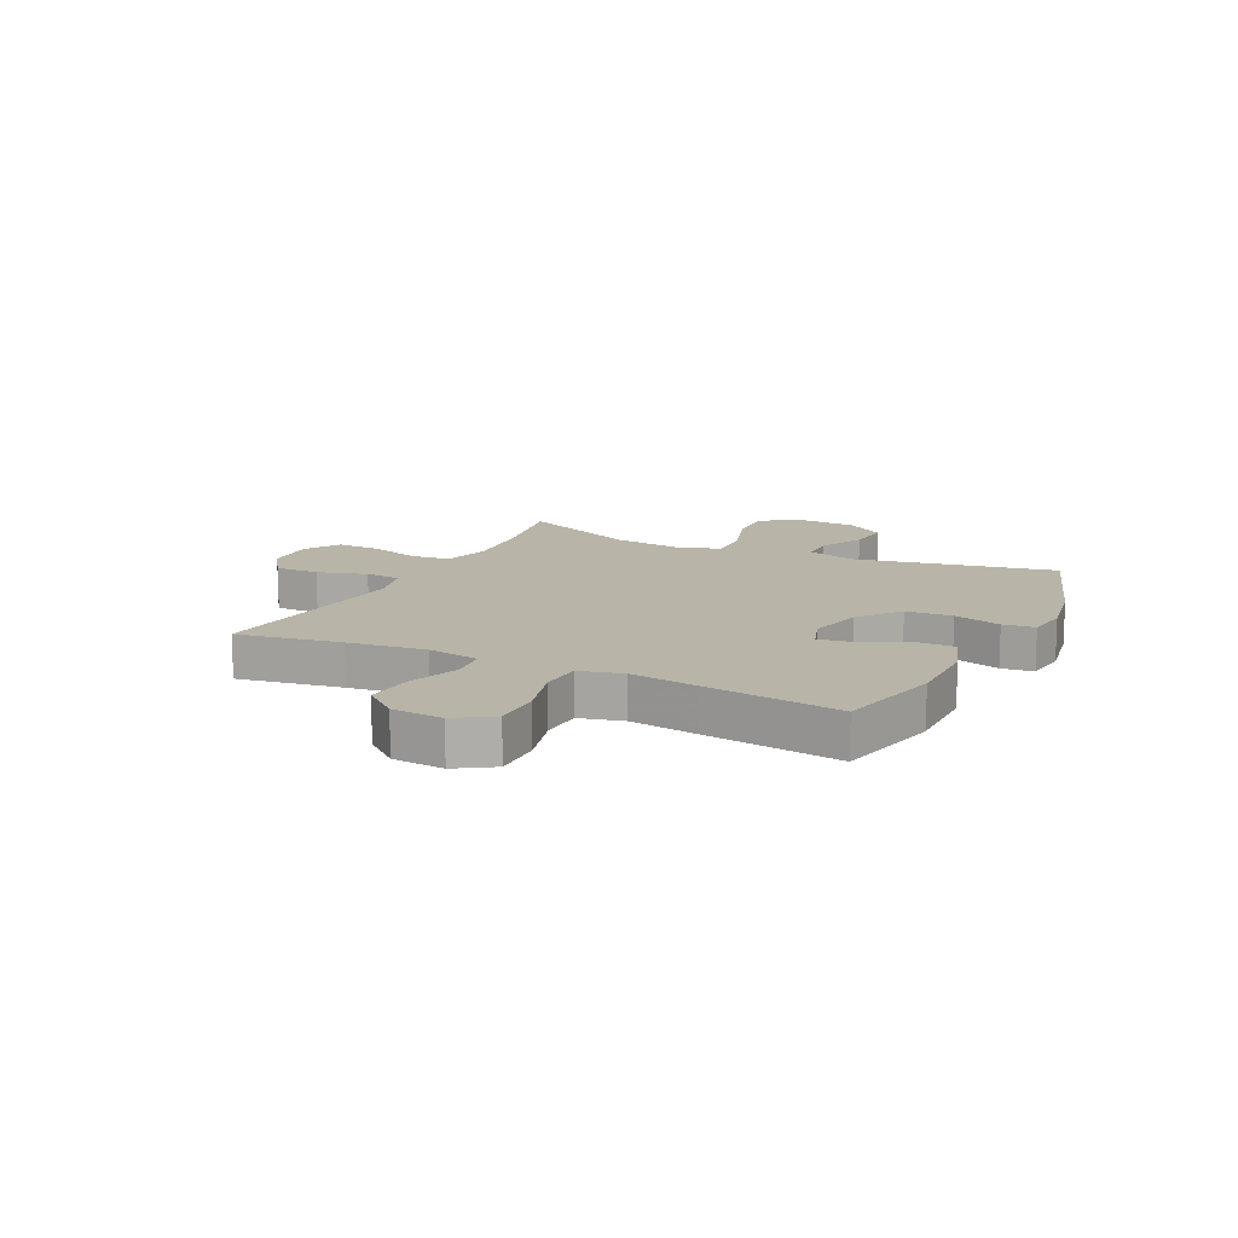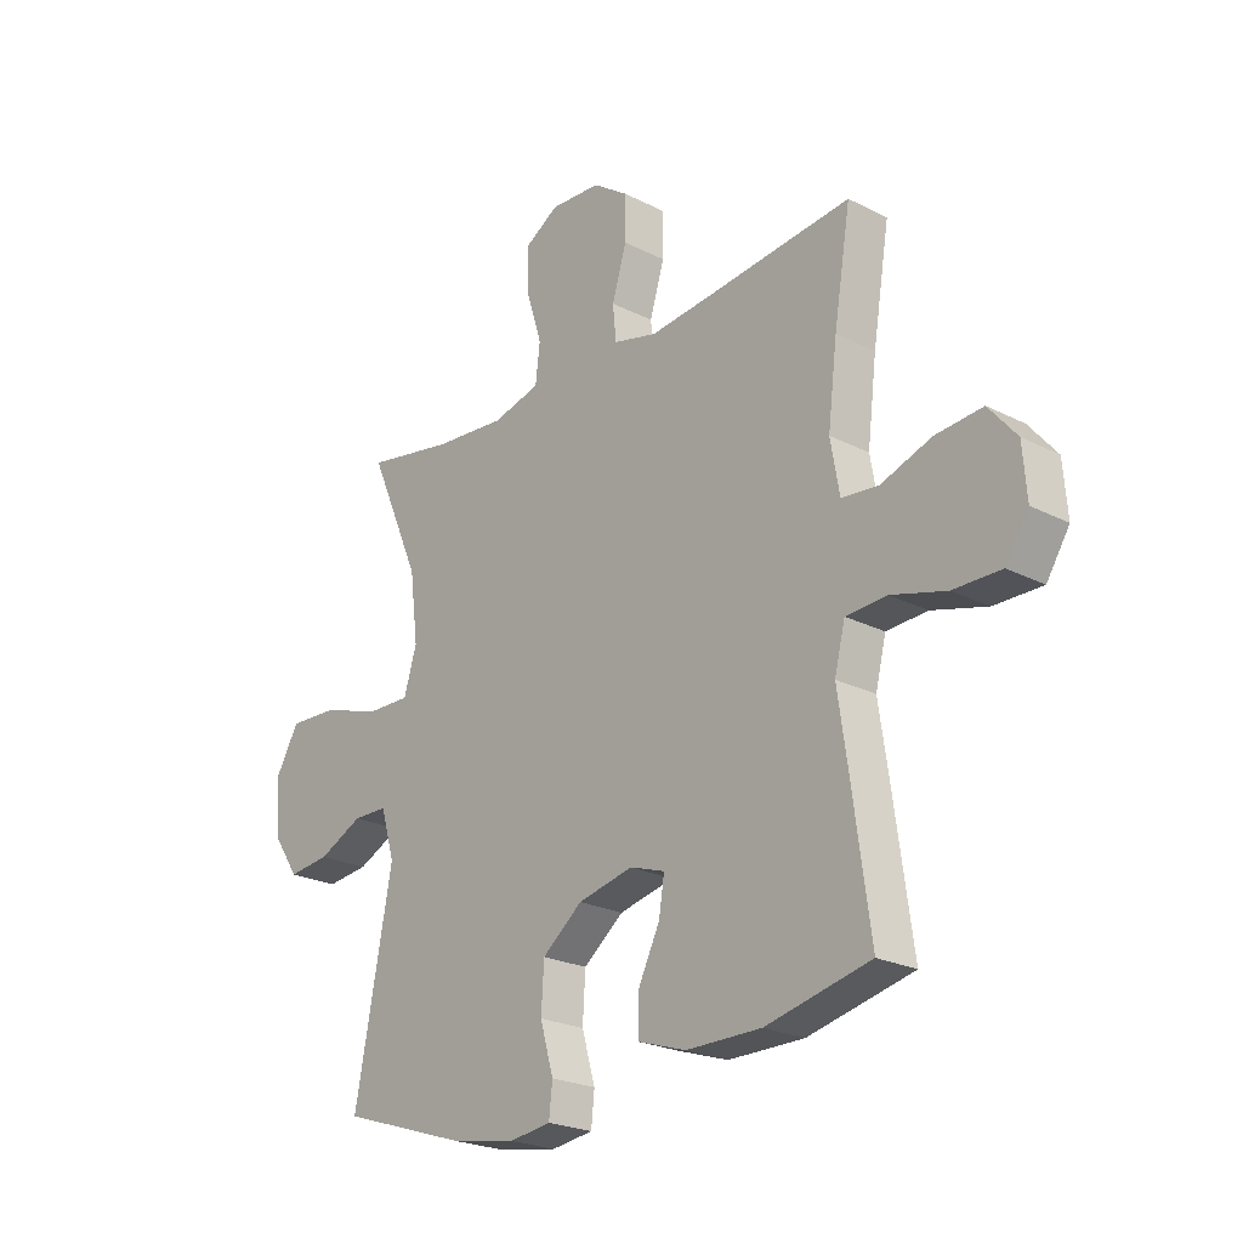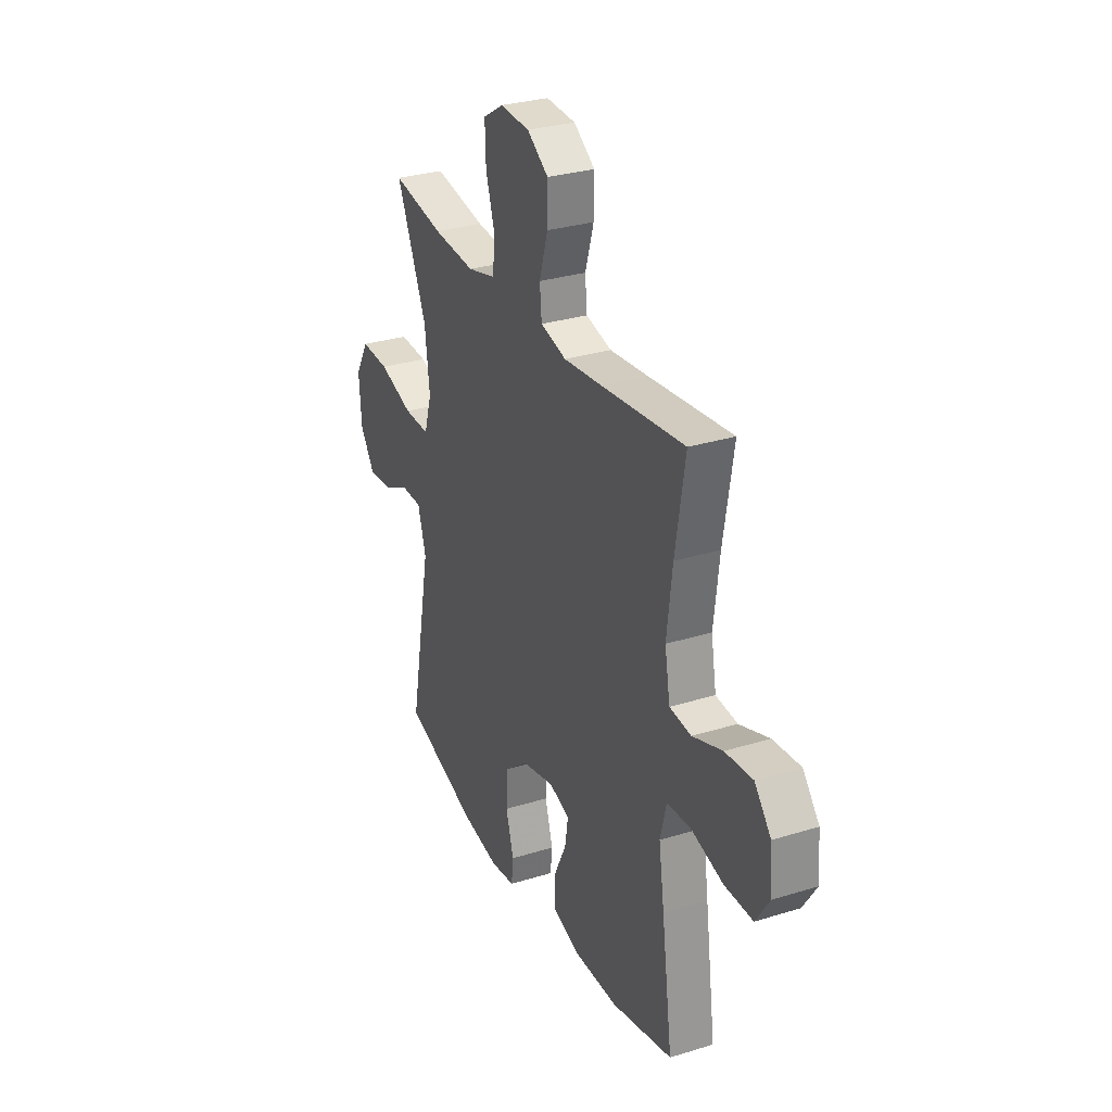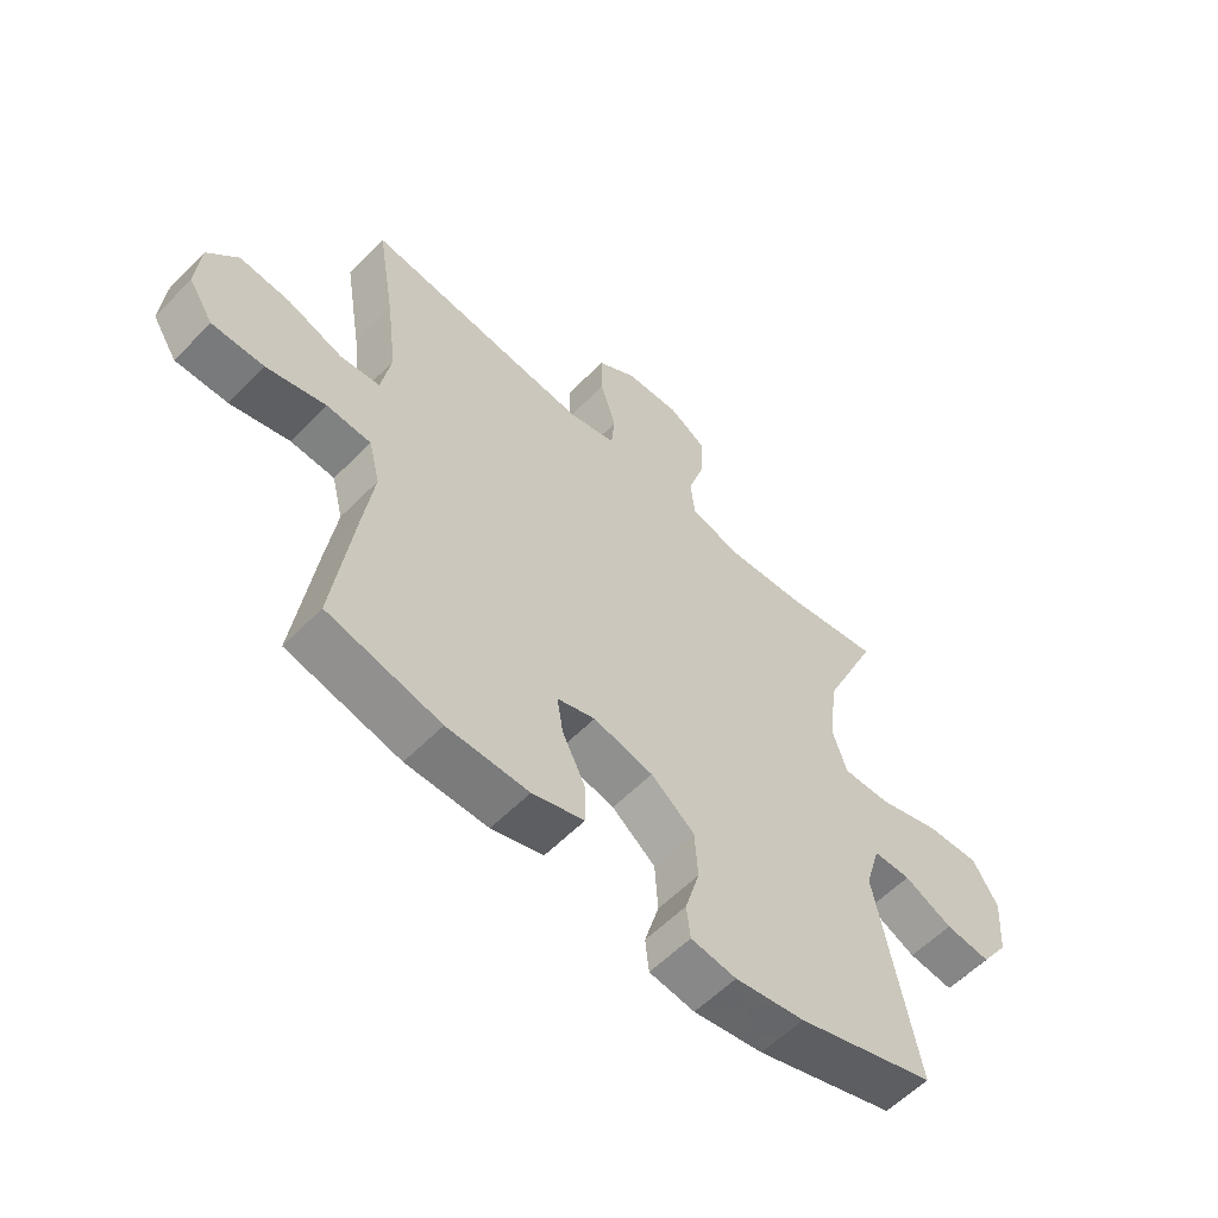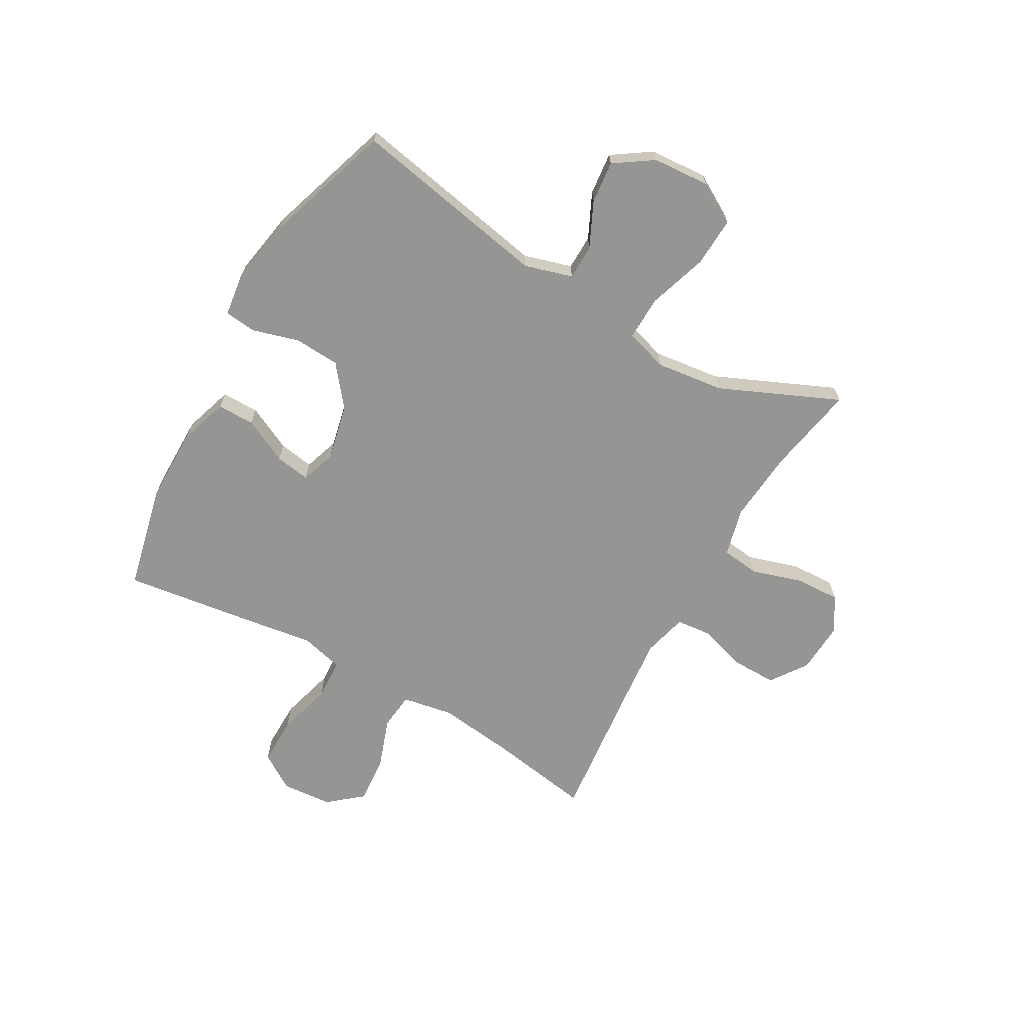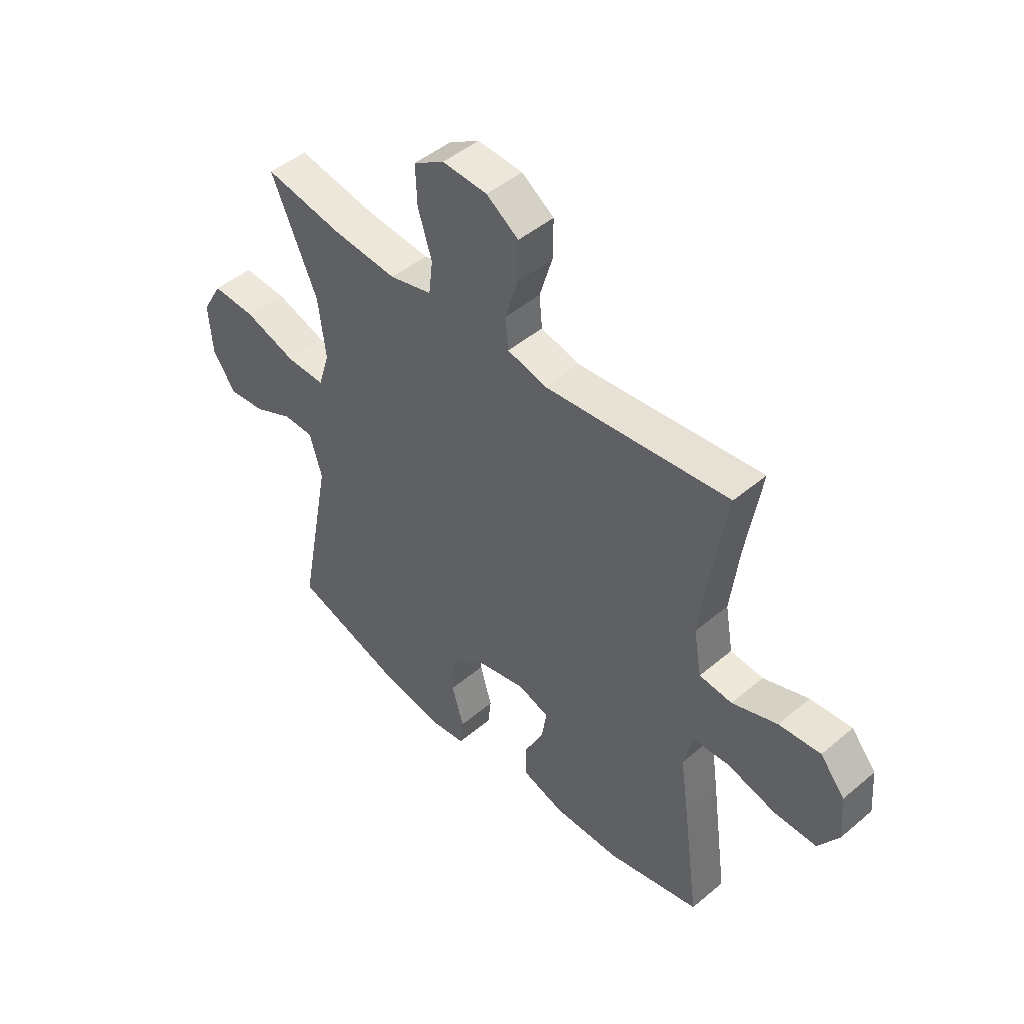
<metadata>
{"format":"obj","ext":"obj","renderer":"f3d","projection":"perspective","resolution":1024,"background":"white","views":[{"elev":13.3,"azim":116.1,"up":"+Y"},{"elev":-23.2,"azim":49.1,"up":"+Z"},{"elev":29.9,"azim":65.7,"up":"+Z"},{"elev":-58.4,"azim":136.1,"up":"+Z"},{"elev":-67.4,"azim":-119.6,"up":"+Y"},{"elev":46.8,"azim":46.3,"up":"+Z"}]}
</metadata>
<code>
v 0.5 0.07 0.5
v 0.47 0.07 0.318
v 0.453 0.07 0.181
v 0.469 0.07 0.09
v 0.535 0.07 0.083
v 0.626 0.07 0.115
v 0.71 0.07 0.122
v 0.76 0.07 0.062
v 0.767 0.07 -0.028
v 0.726 0.07 -0.092
v 0.64 0.07 -0.091
v 0.542 0.07 -0.064
v 0.469 0.07 -0.068
v 0.45 0.07 -0.144
v 0.467 0.07 -0.26
v 0.5 0.07 -0.5
v 0.313 0.07 -0.543
v 0.178 0.07 -0.543
v 0.092 0.07 -0.515
v 0.092 0.07 -0.449
v 0.131 0.07 -0.369
v 0.141 0.07 -0.307
v 0.078 0.07 -0.286
v -0.021 0.07 -0.308
v -0.093 0.07 -0.365
v -0.098 0.07 -0.446
v -0.074 0.07 -0.529
v -0.08 0.07 -0.585
v -0.155 0.07 -0.595
v -0.27 0.07 -0.575
v -0.5 0.07 -0.5
v -0.433 0.07 -0.148
v -0.458 0.07 -0.063
v -0.52 0.07 -0.062
v -0.6 0.07 -0.1
v -0.675 0.07 -0.108
v -0.721 0.07 -0.04
v -0.728 0.07 0.062
v -0.687 0.07 0.133
v -0.599 0.07 0.129
v -0.494 0.07 0.095
v -0.415 0.07 0.093
v -0.392 0.07 0.169
v -0.407 0.07 0.289
v -0.5 0.07 0.5
v -0.341 0.07 0.471
v -0.212 0.07 0.46
v -0.126 0.07 0.482
v -0.118 0.07 0.55
v -0.146 0.07 0.64
v -0.149 0.07 0.719
v -0.087 0.07 0.757
v 0.004 0.07 0.752
v 0.069 0.07 0.707
v 0.068 0.07 0.629
v 0.042 0.07 0.543
v 0.048 0.07 0.48
v 0.127 0.07 0.46
v 0.245 0.07 0.472
v 0.5 0 0.5
v 0.47 0 0.318
v 0.453 0 0.181
v 0.469 0 0.09
v 0.535 0 0.083
v 0.626 0 0.115
v 0.71 0 0.122
v 0.76 0 0.062
v 0.767 0 -0.028
v 0.726 0 -0.092
v 0.64 0 -0.091
v 0.542 0 -0.064
v 0.469 0 -0.068
v 0.45 0 -0.144
v 0.467 0 -0.26
v 0.5 0 -0.5
v 0.313 0 -0.543
v 0.178 0 -0.543
v 0.092 0 -0.515
v 0.092 0 -0.449
v 0.131 0 -0.369
v 0.141 0 -0.307
v 0.078 0 -0.286
v -0.021 0 -0.308
v -0.093 0 -0.365
v -0.098 0 -0.446
v -0.074 0 -0.529
v -0.08 0 -0.585
v -0.155 0 -0.595
v -0.27 0 -0.575
v -0.5 0 -0.5
v -0.433 0 -0.148
v -0.458 0 -0.063
v -0.52 0 -0.062
v -0.6 0 -0.1
v -0.675 0 -0.108
v -0.721 0 -0.04
v -0.728 0 0.062
v -0.687 0 0.133
v -0.599 0 0.129
v -0.494 0 0.095
v -0.415 0 0.093
v -0.392 0 0.169
v -0.407 0 0.289
v -0.5 0 0.5
v -0.341 0 0.471
v -0.212 0 0.46
v -0.126 0 0.482
v -0.118 0 0.55
v -0.146 0 0.64
v -0.149 0 0.719
v -0.087 0 0.757
v 0.004 0 0.752
v 0.069 0 0.707
v 0.068 0 0.629
v 0.042 0 0.543
v 0.048 0 0.48
v 0.127 0 0.46
v 0.245 0 0.472
f 54 55 56
f 53 54 56
f 52 53 56
f 51 52 56
f 50 51 56
f 49 50 56
f 48 49 56 57
f 47 48 57 58
f 44 45 46
f 43 44 46 47
f 42 43 47 58
f 39 40 41
f 38 39 41
f 37 38 41
f 36 37 41
f 35 36 41
f 34 35 41
f 33 34 41 42
f 42 58 59
f 33 42 59
f 32 33 59
f 30 31 32
f 29 30 32
f 28 29 32
f 27 28 32
f 26 27 32
f 19 20 21
f 18 19 21
f 17 18 21
f 16 17 21
f 15 16 21
f 14 15 21
f 13 14 21 22
f 10 11 12
f 9 10 12
f 8 9 12
f 7 8 12
f 6 7 12
f 5 6 12
f 4 5 12 13
f 13 22 23
f 4 13 23
f 3 4 23
f 59 1 2
f 3 23 24
f 2 3 24
f 59 2 24
f 32 59 24
f 25 26 32
f 24 25 32
f 115 114 113
f 115 113 112
f 115 112 111
f 115 111 110
f 115 110 109
f 115 109 108
f 116 115 108 107
f 117 116 107 106
f 105 104 103
f 106 105 103 102
f 117 106 102 101
f 100 99 98
f 100 98 97
f 100 97 96
f 100 96 95
f 100 95 94
f 100 94 93
f 101 100 93 92
f 118 117 101
f 118 101 92
f 118 92 91
f 91 90 89
f 91 89 88
f 91 88 87
f 91 87 86
f 91 86 85
f 80 79 78
f 80 78 77
f 80 77 76
f 80 76 75
f 80 75 74
f 80 74 73
f 81 80 73 72
f 71 70 69
f 71 69 68
f 71 68 67
f 71 67 66
f 71 66 65
f 71 65 64
f 72 71 64 63
f 82 81 72
f 82 72 63
f 82 63 62
f 61 60 118
f 83 82 62
f 83 62 61
f 83 61 118
f 83 118 91
f 91 85 84
f 91 84 83
f 1 60 61 2
f 2 61 62 3
f 3 62 63 4
f 4 63 64 5
f 5 64 65 6
f 6 65 66 7
f 7 66 67 8
f 8 67 68 9
f 9 68 69 10
f 10 69 70 11
f 11 70 71 12
f 12 71 72 13
f 13 72 73 14
f 14 73 74 15
f 15 74 75 16
f 16 75 76 17
f 17 76 77 18
f 18 77 78 19
f 19 78 79 20
f 20 79 80 21
f 21 80 81 22
f 22 81 82 23
f 23 82 83 24
f 24 83 84 25
f 25 84 85 26
f 26 85 86 27
f 27 86 87 28
f 28 87 88 29
f 29 88 89 30
f 30 89 90 31
f 31 90 91 32
f 32 91 92 33
f 33 92 93 34
f 34 93 94 35
f 35 94 95 36
f 36 95 96 37
f 37 96 97 38
f 38 97 98 39
f 39 98 99 40
f 40 99 100 41
f 41 100 101 42
f 42 101 102 43
f 43 102 103 44
f 44 103 104 45
f 45 104 105 46
f 46 105 106 47
f 47 106 107 48
f 48 107 108 49
f 49 108 109 50
f 50 109 110 51
f 51 110 111 52
f 52 111 112 53
f 53 112 113 54
f 54 113 114 55
f 55 114 115 56
f 56 115 116 57
f 57 116 117 58
f 58 117 118 59
f 59 118 60 1

</code>
